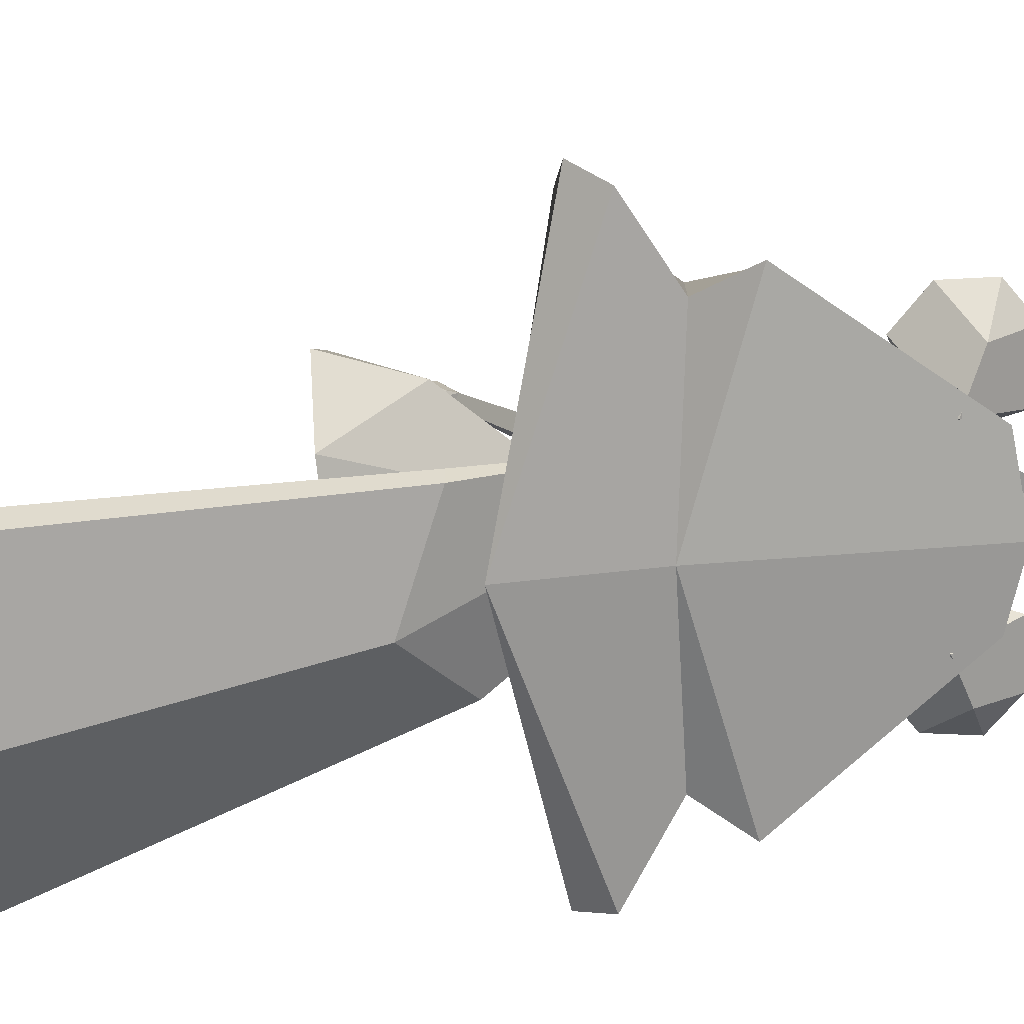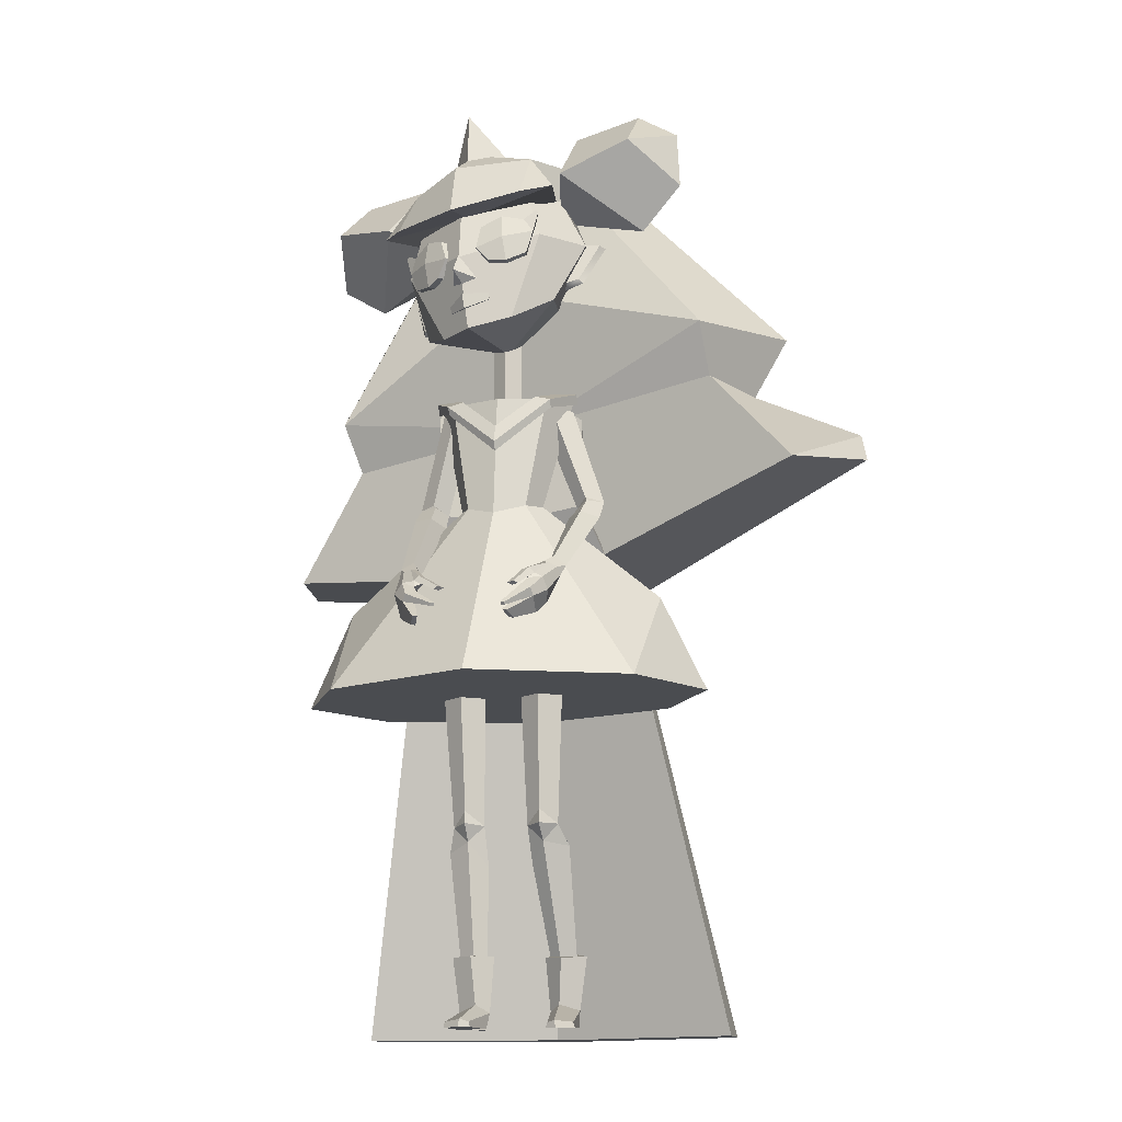
<metadata>
{"format":"obj","ext":"obj","renderer":"f3d","projection":"perspective","resolution":1024,"background":"white","views":[{"elev":-57.2,"azim":97.2,"up":"+Z"},{"elev":-14.8,"azim":14.0,"up":"+Y"}]}
</metadata>
<code>
v  0.2097 0.5439 -0.0114
v  0.1981 0.421 -0.1253
v  0.0392 0.6707 -0.029
v  0.0554 0.6731 -0
v  0 0.421 -0.202
v  0 0.6707 -0.047
v  0 0.421 0.1815
v  0.1981 0.421 0.1014
v  0.0392 0.669 0.0294
v  0 0.6576 0.0456
v  0 0.421 -0.0177
v  0.2679 0.421 -0.0177
v  0.0641 0.8164 0.0191
v  0.0907 0.8231 -0.0241
v  0 0.8315 -0.0241
v  0 0.8185 0.0309
v  0.0641 0.8196 -0.0591
v  0 0.8225 -0.0732
v  0.06 0.0022 -0.0437
v  0.0475 0.0063 -0.0695
v  0.0854 0.0023 -0.0739
v  0.0696 0.0991 -0.0976
v  0.0412 0.092 -0.0727
v  0.0667 0.09 -0.0518
v  0.0959 0.092 -0.0727
v  0.0691 -0.0005 -0.0144
v  0.091 0.0005 -0.0262
v  0.0892 0.0074 -0.0255
v  0.0673 0.0094 -0.0137
v  0.0724 0.0209 -0.0918
v  0.0577 0.0332 -0.1042
v  0.0857 0.0246 -0.0773
v  0.0514 0.021 -0.0928
v  0.0464 0.0232 -0.0793
v  0.0568 0.0068 -0.0198
v  0.0546 0 -0.0204
v  0.0615 0.0319 -0.0637
v  0.0597 0.0047 -0.1032
v  0.0673 0.0039 -0.0948
v  0.0554 0.0039 -0.0946
v  0.147 0.5552 -0.1301
v  0.147 0.5552 -0.1004
v  0.2509 0 -0.247
v  0.2509 0 -0.296
v  0 0 -0.3522
v  0 0.4809 -0.2093
v  0 0.6706 -0.0459
v  0 0.45 -0.1787
v  0.1016 0.6813 -0.03
v  0.1016 0.6813 -0.0439
v  0 0 -0.3032
v  0 0.8348 -0.0371
v  0.0983 0.8348 -0.0378
v  0.0983 0.8348 -0.0554
v  0 0.8348 -0.0561
v  0 0.6706 -0.0606
v  0.1044 0.8289 -0.0492
v  0.0584 0.8289 -0.0492
v  0.0736 0.8451 -0.0442
v  0.1052 0.8431 -0.0442
v  0.05 0.8203 0.0228
v  0.0705 0.8153 0.0228
v  0.0701 0.8054 0.0179
v  0.0391 0.8099 0.0179
v  0 0.7781 0.0405
v  0 0.773 0.0304
v  0 0.7437 0.0402
v  0 0.7557 0.0441
v  0 0.9138 -0.0068
v  0 0.8115 -0.0068
v  0.0197 0.8115 -0.0219
v  0.0197 0.9138 -0.0219
v  0 0.8115 -0.037
v  0 0.9138 -0.037
v  -0.0392 0.6707 -0.029
v  -0.1981 0.421 -0.1253
v  -0.2097 0.5439 -0.0114
v  -0.0554 0.6731 -0
v  -0.0392 0.669 0.0294
v  -0.1981 0.421 0.1014
v  -0.2679 0.421 -0.0177
v  -0.0641 0.8164 0.0191
v  -0.0907 0.8231 -0.0241
v  -0.0641 0.8196 -0.0591
v  -0.036 0 0.0019
v  -0.0613 0 -0.0284
v  -0.0234 0 -0.024
v  -0.0456 0.0959 -0.0612
v  -0.0719 0.0911 -0.0357
v  -0.0426 0.0911 -0.0147
v  -0.0172 0.0911 -0.0357
v  -0.0651 0.0069 0.0195
v  -0.067 0 0.0195
v  -0.0451 0 0.0313
v  -0.0432 0.0099 0.0311
v  -0.0484 0.0171 -0.048
v  -0.0617 0.0219 -0.0339
v  -0.0336 0.0283 -0.0615
v  -0.0273 0.0171 -0.049
v  -0.0223 0.0204 -0.0357
v  -0.0305 0 0.0253
v  -0.0328 0.0069 0.0253
v  -0.0375 0.0304 -0.021
v  -0.0356 0 -0.0579
v  -0.0433 0 -0.0494
v  -0.0313 0 -0.0492
v  -0.147 0.5552 -0.1301
v  -0.2509 0 -0.296
v  -0.2509 0 -0.247
v  -0.147 0.5552 -0.1004
v  -0.1016 0.6813 -0.03
v  -0.1016 0.6813 -0.0439
v  -0.0983 0.8348 -0.0554
v  -0.0983 0.8348 -0.0378
v  -0.1044 0.8289 -0.0492
v  -0.1052 0.8431 -0.0442
v  -0.0736 0.8451 -0.0442
v  -0.0584 0.8289 -0.0492
v  -0.0705 0.8153 0.0228
v  -0.05 0.8203 0.0228
v  -0.0701 0.8054 0.0179
v  -0.0391 0.8099 0.0179
v  -0.0197 0.8115 -0.0219
v  -0.0197 0.9138 -0.0219
v  0.112 0.6843 -0.0025
v  0.0636 0.8173 -0.0026
v  0.047 0.8029 -0.0193
v  0.0979 0.6729 -0.0176
v  0.0918 0.8089 -0.021
v  0.1347 0.6785 -0.0144
v  0.1147 0.6856 -0.0315
v  0.0677 0.8163 -0.0369
v  0.1126 0.6378 0.0052
v  0.1017 0.5534 0.1056
v  0.0894 0.5618 0.112
v  0.0922 0.6535 0.0069
v  0.1154 0.6588 -0.0188
v  0.1172 0.6701 -0.0306
v  0.1149 0.6786 0.0025
v  0.1122 0.6573 0.0258
v  0.134 0.6514 0.0097
v  0.1015 0.5726 0.1233
v  0.1154 0.5617 0.1148
v  0.0766 0.5376 0.1731
v  0.0865 0.5482 0.1302
v  0.0834 0.5262 0.1642
v  0.1119 0.5461 0.1298
v  0.108 0.5544 0.1365
v  0.0999 0.5332 0.1742
v  0.1055 0.5169 0.1711
v  0.0999 0.5596 0.1428
v  0.0894 0.5382 0.1764
v  0.0805 0.5078 0.1466
v  0.0794 0.4957 0.1607
v  0.0776 0.5132 0.1809
v  0.0898 0.5155 0.1951
v  0.0914 0.5061 0.1869
v  0.0832 0.5314 0.1813
v  0.0986 0.506 0.1487
v  0.0885 0.5383 0.1173
v  0.1066 0.5413 0.1241
v  0.0917 0.5618 0.1388
v  0.0739 0.5444 0.1736
v  0.0841 0.5459 0.1777
v  0.0693 0.5242 0.1978
v  0.0606 0.5223 0.1962
v  0.0662 0.5201 0.1923
v  0.0736 0.5217 0.1937
v  0.0614 0.48 0.1898
v  0.0674 0.4793 0.1906
v  0.0637 0.4851 0.2085
v  0.0577 0.4867 0.2084
v  0.0895 0.49 0.167
v  0.0764 0.5206 0.1919
v  0.0569 0.4917 0.2095
v  0.0619 0.4912 0.2103
v  0.0614 0.4941 0.2128
v  0.0567 0.4949 0.2124
v  -0.0978 0.6884 -0.0074
v  -0.0811 0.6762 -0.0227
v  -0.0436 0.8133 -0.0129
v  -0.0634 0.8253 0.0021
v  -0.0972 0.6906 -0.0364
v  -0.1175 0.6849 -0.0176
v  -0.0883 0.815 -0.0197
v  -0.0634 0.8253 -0.0324
v  -0.1013 0.6434 0.0029
v  -0.0776 0.6531 -0.0001
v  -0.0777 0.5625 0.106
v  -0.0928 0.5577 0.1025
v  -0.1021 0.6755 -0.0343
v  -0.1033 0.6647 -0.0209
v  -0.0933 0.6833 -0.0009
v  -0.0916 0.6618 0.0222
v  -0.117 0.6621 0.0111
v  -0.084 0.5759 0.119
v  -0.1017 0.5692 0.1139
v  -0.0567 0.5365 0.1627
v  -0.0708 0.5258 0.1574
v  -0.0749 0.5484 0.1238
v  -0.0994 0.553 0.1285
v  -0.0927 0.5226 0.1688
v  -0.0825 0.5368 0.1702
v  -0.0922 0.56 0.1339
v  -0.0819 0.5627 0.1384
v  -0.067 0.5386 0.1703
v  -0.065 0.5138 0.1731
v  -0.075 0.4944 0.156
v  -0.0765 0.5075 0.1402
v  -0.0722 0.5183 0.1888
v  -0.0773 0.5096 0.1827
v  -0.0658 0.5305 0.1738
v  -0.0936 0.5106 0.1461
v  -0.0968 0.5471 0.1221
v  -0.082 0.5395 0.112
v  -0.0613 0.5456 0.1691
v  -0.0536 0.5429 0.1617
v  -0.0745 0.5627 0.1327
v  -0.0337 0.528 0.1794
v  -0.0392 0.5249 0.1782
v  -0.0334 0.5235 0.1733
v  -0.0269 0.5264 0.1737
v  -0.0584 0.4772 0.1877
v  -0.051 0.4849 0.2048
v  -0.0572 0.4851 0.2055
v  -0.0642 0.4783 0.189
v  -0.0852 0.4921 0.1641
v  -0.06 0.5214 0.1817
v  -0.0333 0.4994 0.1936
v  -0.0324 0.503 0.1958
v  -0.0367 0.5022 0.1979
v  -0.0378 0.499 0.1962
v  0.3251 0.8367 -0.1008
v  0.2827 0.8345 0.0109
v  0.3945 0.7047 0.0499
v  0.4657 0.7736 -0.1059
v  0.097 0.5931 -0.2599
v  0.0625 0.794 -0.2102
v  0.0547 0.6025 -0.0995
v  0.4781 0.7233 -0.0539
v  -0.0359 1.07 0.0558
v  0.0895 1.091 0.0878
v  0.0488 1.081 0.1036
v  -0.0471 1.065 0.1014
v  0.0211 0.8019 -0.0528
v  0.1012 1.125 -0.0462
v  0.1177 1.171 -0.0889
v  0.0503 1.149 0.0512
v  0.0816 1.092 0.0328
v  -0.0372 1.18 0.0148
v  -0.0481 1.136 0.0754
v  -0.0368 1.15 0.0256
v  0.0018 1.12 -0.1115
v  0.0055 1.178 -0.1505
v  0.2754 0.9018 0.0378
v  0.3676 0.9211 -0.1181
v  -0.0101 0.9851 -0.0087
v  0.2054 1.152 -0.0571
v  0.2486 1.105 0.0165
v  0.1946 1.049 0.003
v  0.1416 1.113 -0.1043
v  0.0968 1.205 -0.0237
v  0.1892 1.218 0.0001
v  0.1885 1.155 0.0712
v  0.0959 1.114 0.0727
v  0.0729 1.085 -0.0288
v  0.2444 1.179 0.0147
v  -0.0407 1.143 0.0437
v  0.014 1.161 0.0134
v  -0.0456 1.236 0.024
v  -0.0372 1.186 0.0124
v  -0.0286 1.157 -0.0091
v  -0.223 0.7774 -0.2419
v  -0.3282 0.6878 -0.3104
v  -0.3279 0.6266 -0.1362
v  -0.2397 0.778 -0.1237
v  -0.3535 0.6333 -0.2681
v  -0.1333 1.061 0.0567
v  -0.1627 1.064 0.0228
v  -0.1233 1.131 0.0065
v  -0.1183 1.145 -0.1497
v  -0.1155 1.102 -0.102
v  -0.1298 1.069 -0.0217
v  -0.268 0.8524 -0.2818
v  -0.2598 0.8439 -0.1001
v  -0.2048 1.107 -0.1627
v  -0.1198 1.084 -0.1716
v  -0.2036 1.006 -0.0996
v  -0.2674 1.049 -0.1165
v  -0.1385 1.18 -0.0843
v  -0.2313 1.172 -0.1083
v  -0.2522 1.107 -0.0423
v  -0.1655 1.086 0.0054
v  -0.0916 1.068 -0.0712
v  -0.2779 1.123 -0.1198
v  -0.0767 1.152 -0.0099
v  0.1144 1.037 0.0006
v  0.0812 0.9463 0.045
v  0.0727 0.9466 -0.0378
v  0.1025 1.022 -0.0879
v  0.0214 0.9285 -0.1031
v  0.0202 1.042 -0.1536
v  -0.0401 1.004 0.0833
v  -0.0264 0.902 0.0832
v  0.0301 0.9169 0.0716
v  0.0672 1.032 0.0687
v  0.0021 0.8978 -0.0183
v  0.0334 1.135 0.0357
v  0.0647 1.136 0.0085
v  -0.0322 1.162 -0.022
v  -0.0463 1.128 0.0456
v  0.0639 1.152 -0.0831
v  0.0039 1.145 -0.1448
v  0.0016 0.9466 0.0656
v  -0.0002 0.9514 0.0779
v  0.0012 0.9424 0.0773
v  0.0035 0.9375 0.0633
v  -0.0291 0.9291 0.0796
v  -0.032 0.9494 0.0805
v  -0.0309 0.9297 0.0858
v  -0.0338 0.95 0.0867
v  -0.042 0.9793 0.102
v  -0.0121 0.9721 0.0759
v  -0.039 1.029 0.0672
v  -0.0322 0.96 0.076
v  0.0645 1.062 0.0666
v  0.0608 1.065 0.0666
v  0.062 1.066 0.0684
v  0.0656 1.063 0.0684
v  0.0161 1.06 0.0735
v  0.0463 1.054 0.0718
v  0.0435 1.052 0.0585
v  0.0133 1.058 0.0602
v  -0.0112 1.046 0.078
v  -0.014 1.044 0.0647
v  -0.0166 1.015 0.083
v  -0.0194 1.013 0.0697
v  -0.0009 0.9929 0.0725
v  0.0019 0.9947 0.0858
v  0.0225 0.9916 0.0699
v  0.0252 0.9935 0.0832
v  0.0489 1.002 0.065
v  0.0517 1.004 0.0783
v  0.0569 1.033 0.0605
v  0.0597 1.035 0.0738
v  0.0184 1.026 0.0652
v  0.0201 1.027 0.0856
v  0.1091 0.9833 0.019
v  0.0829 0.9755 0.0221
v  0.0846 0.9711 0.0075
v  0.1145 0.9778 0.0154
v  0.1054 1.04 -0.023
v  0.1003 1.042 -0.0054
v  0.1325 1.038 -0.0038
v  0.1387 1.036 -0.013
v  -0.1345 1.004 -0.068
v  -0.0764 0.9982 -0.1372
v  -0.0586 0.9291 -0.074
v  -0.1072 0.9211 -0.0069
v  -0.1284 1.006 0.0148
v  -0.0711 0.9034 0.0438
v  -0.109 1.116 -0.0035
v  -0.1214 1.111 -0.0427
v  -0.0785 1.133 -0.1223
v  -0.0517 0.9395 0.0509
v  -0.0499 0.9304 0.0486
v  -0.0553 0.9317 0.0626
v  -0.0567 0.9407 0.0632
v  -0.0518 0.9668 0.065
v  -0.1325 1.036 0.0123
v  -0.1347 1.037 0.0132
v  -0.1323 1.04 0.0149
v  -0.1301 1.039 0.014
v  -0.0955 1.046 0.0428
v  -0.086 1.045 0.0328
v  -0.1086 1.032 0.0166
v  -0.118 1.032 0.0265
v  -0.0715 1.037 0.0614
v  -0.062 1.037 0.0515
v  -0.0621 1.009 0.0704
v  -0.0526 1.009 0.0605
v  -0.0644 0.9844 0.055
v  -0.0739 0.9846 0.0649
v  -0.0822 0.9776 0.0411
v  -0.0916 0.9779 0.051
v  -0.104 0.9813 0.0228
v  -0.1135 0.9815 0.0328
v  -0.1161 1.01 0.0129
v  -0.1256 1.01 0.0228
v  -0.0847 1.012 0.0368
v  -0.0967 1.011 0.0534
v  -0.0972 0.9468 -0.0426
v  -0.1042 0.9505 -0.0294
v  -0.1262 0.9519 -0.0459
v  -0.1276 0.9455 -0.0513
v  -0.1474 1 -0.0809
v  -0.1209 1.012 -0.0664
v  -0.1159 1.01 -0.084
v  -0.1475 0.9976 -0.0919
v  0.0651 0.059 -0.0754
v  0.0519 0.0601 -0.0831
v  0.0649 0.064 -0.0957
v  0.0824 0.062 -0.0829
v  0.0521 0.4619 -0.0423
v  0.0229 0.4619 -0.0042
v  0.0521 0.4619 0.0159
v  0.0812 0.4619 -0.0042
v  0.0332 0.2074 -0.0362
v  0.0535 0.234 -0.011
v  0.0831 0.2293 -0.0313
v  0.0549 0.2163 -0.0581
v  0.0521 0.2734 0.0044
v  0.0319 0.2545 -0.014
v  0.0723 0.2558 -0.0139
v  0.0521 0.2707 -0.0292
v  0.0521 0.2554 0.0075
v  0.0523 0.2478 -0.03
v  -0.0391 0.0493 -0.0471
v  -0.026 0.0497 -0.034
v  -0.0391 0.0493 -0.0262
v  -0.0566 0.0487 -0.034
v  -0.0521 0.4619 0.0159
v  -0.0229 0.4629 -0.0042
v  -0.0521 0.4619 -0.0423
v  -0.0812 0.461 -0.0042
v  -0.0218 0.205 -0.0238
v  -0.0448 0.2349 -0.0054
v  -0.0736 0.2227 -0.0238
v  -0.0439 0.2063 -0.0469
v  -0.0461 0.2735 0.0044
v  -0.0252 0.2556 -0.0137
v  -0.0657 0.2543 -0.0137
v  -0.046 0.2708 -0.0292
v  -0.0456 0.2578 0.0077
v  -0.0452 0.2457 -0.0289
g prinsess_posed
f 1 2 3 4
f 3 2 5 6
f 7 8 9 10
f 9 8 1 4
f 8 7 11 12
f 13 14 15 16
f 15 14 17 18
f 11 5 2 12
f 4 3 17 14
f 6 18 17 3
f 9 13 16 10
f 4 14 13 9
f 8 12 1
f 1 12 2
f 19 20 21
f 22 23 24 25
f 26 27 28 29
f 30 31 32
f 33 34 31
f 26 29 35 36
f 37 32 25 24
f 25 32 31 22
f 31 34 23 22
f 37 24 23 34
f 36 20 19 26
f 27 26 19 21
f 28 27 21 32
f 28 32 37 29
f 35 29 37 34
f 35 34 20 36
f 32 21 30
f 38 31 30 39
f 33 31 38 40
f 33 20 34
f 39 30 33 40
f 38 39 40
f 20 33 30 21
f 41 42 43 44
f 44 45 46 41
f 47 48 42 49
f 42 41 50 49
f 51 45 44 43
f 52 53 54 55
f 48 51 43 42
f 50 56 55 54
f 52 47 49 53
f 50 54 53 49
f 56 50 41 46
f 57 58 59 60
f 59 61 62 60
f 60 62 63 57
f 58 57 63 64
f 58 64 61 59
f 65 61 64 66
f 66 64 63 67
f 68 67 63 62
f 62 61 65 68
f 69 70 71 72
f 72 71 73 74
f 73 71 70
f 69 72 74
f 75 76 77 78
f 75 6 5 76
f 79 80 7 10
f 79 78 77 80
f 11 7 80 81
f 82 16 15 83
f 15 18 84 83
f 76 5 11 81
f 78 83 84 75
f 84 18 6 75
f 16 82 79 10
f 82 83 78 79
f 80 77 81
f 77 76 81
f 85 86 87
f 88 89 90 91
f 92 93 94 95
f 96 97 98
f 99 98 100
f 94 101 102 95
f 89 97 103 90
f 89 88 98 97
f 98 88 91 100
f 91 90 103 100
f 85 87 101 94
f 93 86 85 94
f 92 97 86 93
f 103 97 92 95
f 102 100 103 95
f 87 100 102 101
f 97 96 86
f 104 105 96 98
f 104 98 99 106
f 99 100 87
f 105 106 99 96
f 104 106 105
f 96 99 87 86
f 107 108 109 110
f 46 45 108 107
f 47 111 110 48
f 110 111 112 107
f 51 109 108 45
f 113 114 52 55
f 109 51 48 110
f 112 113 55 56
f 52 114 111 47
f 114 113 112 111
f 56 46 107 112
f 115 116 117 118
f 119 120 117 116
f 121 119 116 115
f 118 122 121 115
f 120 122 118 117
f 65 66 122 120
f 66 67 121 122
f 68 119 121 67
f 65 120 119 68
f 123 70 69 124
f 73 123 124 74
f 73 70 123
f 69 74 124
f 125 126 127 128
f 129 130 131 132
f 129 126 125 130
f 133 134 135 136
f 132 127 126 129
f 130 137 138
f 128 131 138
f 128 138 137
f 139 128 136 140
f 137 130 141 133
f 141 130 139 140
f 128 139 125
f 130 138 131
f 125 139 130
f 131 128 127 132
f 137 133 136 128
f 140 136 135 142
f 133 141 143 134
f 143 141 140 142
f 144 145 146
f 147 148 149 150
f 151 152 149 148
f 146 153 154 155
f 156 157 150 149
f 152 158 149
f 159 153 160 161
f 144 158 152
f 162 163 164 151
f 162 144 163
f 165 166 167 168
f 152 151 164
f 168 167 144 152
f 168 152 164 165
f 165 164 163 166
f 163 144 167 166
f 145 160 153 146
f 147 150 159 161
f 169 170 171 172
f 159 173 154 153
f 155 174 158 146
f 150 157 173 159
f 156 149 158 174
f 158 144 146
f 175 176 177 178
f 170 173 157 171
f 171 157 155 172
f 169 172 155 154
f 154 173 170 169
f 176 157 156 177
f 177 156 174 178
f 175 178 174 155
f 176 175 155 157
f 160 145 135 134
f 147 161 143
f 134 143 161 160
f 135 145 162 142
f 142 162 148 143
f 147 143 148
f 148 162 151
f 144 162 145
f 179 180 181 182
f 183 184 185 186
f 185 184 179 182
f 187 188 189 190
f 182 181 186 185
f 184 191 192
f 180 191 183
f 180 192 191
f 193 194 188 180
f 192 187 195 184
f 195 194 193 184
f 180 179 193
f 184 183 191
f 179 184 193
f 181 180 183 186
f 192 180 188 187
f 194 196 189 188
f 187 190 197 195
f 197 196 194 195
f 198 199 200
f 201 202 203 204
f 205 204 203 206
f 199 207 208 209
f 210 203 202 211
f 206 203 212
f 213 214 215 209
f 198 206 212
f 205 216 217 218
f 218 217 198
f 219 220 221 222
f 206 216 205
f 220 206 198 221
f 220 219 216 206
f 219 222 217 216
f 217 222 221 198
f 200 199 209 215
f 201 214 213 202
f 223 224 225 226
f 213 209 208 227
f 207 199 212 228
f 202 213 227 211
f 210 228 212 203
f 212 199 198
f 229 230 231 232
f 226 225 211 227
f 224 207 211 225
f 223 208 207 224
f 208 223 226 227
f 232 231 210 211
f 231 230 228 210
f 229 207 228 230
f 232 211 207 229
f 215 190 189 200
f 201 197 214
f 190 215 214 197
f 189 196 218 200
f 196 197 204 218
f 201 204 197
f 204 205 218
f 198 200 218
f 233 234 235 236
f 233 236 237 238
f 239 237 240 235
f 241 242 243 244
f 234 245 239 235
f 246 247 248 249
f 250 251 248
f 246 249 252 253
f 248 242 249
f 251 244 243 248
f 241 252 249 242
f 250 248 247 254
f 248 243 242
f 255 256 247 246
f 247 256 238 254
f 255 257 245
f 245 234 255
f 255 234 233 256
f 256 233 238
f 235 240 236
f 236 240 237
f 257 255 246 253
f 258 259 260 261
f 258 261 262 263
f 264 263 262 265
f 264 265 260 259
f 265 266 260
f 259 267 264
f 258 263 267
f 259 258 267
f 263 264 267
f 265 262 266
f 266 261 260
f 262 261 266
f 268 269 270
f 270 269 271
f 269 272 271
f 272 269 268
f 273 274 275 276
f 273 238 237 274
f 277 237 239 275
f 278 279 241 244
f 276 275 239 245
f 280 281 282 283
f 250 280 251
f 252 283 282 253
f 280 283 279
f 278 244 251 280
f 241 279 283 252
f 250 254 281 280
f 280 279 278
f 281 284 285 282
f 281 254 238 284
f 285 245 257
f 245 285 276
f 273 276 285 284
f 284 238 273
f 275 274 277
f 274 237 277
f 257 253 282 285
f 286 287 288 289
f 290 287 286 291
f 292 293 290 291
f 288 293 292 289
f 293 288 294
f 289 292 295
f 286 295 291
f 289 295 286
f 291 295 292
f 293 294 290
f 294 288 287
f 290 294 287
f 268 270 296
f 270 271 296
f 296 271 272
f 272 268 296
f 297 298 299 300
f 300 299 301 302
f 303 304 305 306
f 306 305 298 297
f 305 304 307 298
f 308 309 310 311
f 310 309 312 313
f 307 301 299 298
f 297 300 312 309
f 312 300 302 313
f 311 303 306 308
f 306 297 309 308
f 314 315 316 317
f 314 317 318 319
f 318 317 316 320
f 319 321 315 314
f 321 320 316 315
f 322 323 324
f 325 323 322
f 324 323 325
f 326 327 328 329
f 330 331 332 333
f 334 330 333 335
f 336 334 335 337
f 336 337 338 339
f 339 338 340 341
f 341 340 342 343
f 343 342 344 345
f 342 340 346 344
f 343 345 347 341
f 347 330 334 336
f 347 345 331 330
f 347 336 339 341
f 346 340 338 337
f 346 333 332 344
f 346 337 335 333
f 326 344 332 327
f 331 328 327 332
f 345 329 328 331
f 344 326 329 345
f 348 349 350 351
f 352 353 354 355
f 353 349 348 354
f 354 348 351 355
f 352 355 351 350
f 353 352 350 349
f 356 357 358 359
f 357 302 301 358
f 303 360 361 304
f 360 356 359 361
f 307 304 361 359
f 362 311 310 363
f 310 313 364 363
f 358 301 307 359
f 364 357 356 363
f 364 313 302 357
f 311 362 360 303
f 363 356 360 362
f 365 366 367 368
f 365 319 318 366
f 367 366 318 320
f 319 365 368 321
f 368 367 320 321
f 322 324 369
f 325 322 369
f 324 325 369
f 370 371 372 373
f 374 375 376 377
f 378 379 375 374
f 380 381 379 378
f 382 381 380 383
f 384 382 383 385
f 386 384 385 387
f 388 386 387 389
f 390 384 386 388
f 387 385 391 389
f 391 380 378 374
f 391 374 377 389
f 391 385 383 380
f 390 381 382 384
f 376 375 390 388
f 390 375 379 381
f 388 370 373 376
f 376 373 372 377
f 377 372 371 389
f 389 371 370 388
f 392 393 394 395
f 396 397 398 399
f 394 393 397 396
f 395 394 396 399
f 398 392 395 399
f 397 393 392 398
f 400 401 402 403
f 404 405 406 407
f 408 401 400 409
f 400 403 410 409
f 411 410 403 402
f 402 401 408 411
f 412 406 405 413
f 412 414 407 406
f 415 404 407 414
f 415 413 405 404
f 416 412 413
f 414 412 416
f 409 416 413
f 414 416 409
f 417 415 414
f 413 415 417
f 409 413 408
f 410 414 409
f 410 411 417 414
f 417 411 408 413
f 418 419 420 421
f 422 423 424 425
f 420 419 426 427
f 428 421 420 427
f 429 418 421 428
f 426 419 418 429
f 423 422 430 431
f 430 422 425 432
f 425 424 433 432
f 433 424 423 431
f 434 431 430
f 432 434 430
f 427 431 434
f 432 427 434
f 435 432 433
f 431 435 433
f 427 426 431
f 428 427 432
f 428 432 435 429
f 435 431 426 429

</code>
